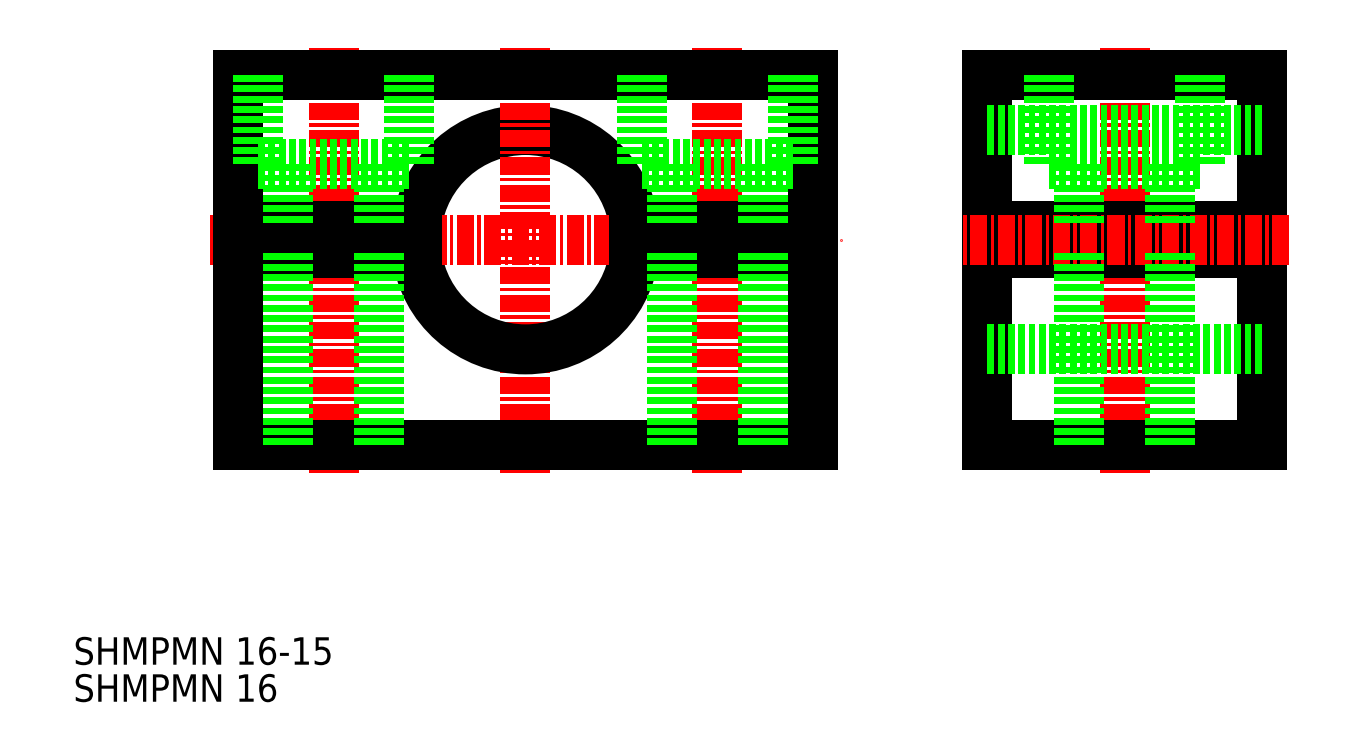
<metadata>
{"format":"dxf","ext":"dxf","renderer":"ezdxf+matplotlib","layout":"modelspace","background":"white","min_lineweight":24,"dpi":150}
</metadata>
<code>
0
SECTION
2
ENTITIES
0
TEXT
8
0
10
670.2
20
72
30
0
40
2
1
SHMPMN 16-15
0
TEXT
8
0
10
670.2
20
69.3
30
0
40
2
1
SHMPMN 16
0
ARC
8
0
10
703.2
20
103
30
0
40
8
50
7.181
51
172.8
0
LINE
8
CENTER
10
703.2
20
117
30
0
11
703.2
21
86
31
0
0
ARC
8
0
10
703.2
20
103
30
0
40
8
50
187.2
51
352.8
0
LINE
8
CENTER
10
680.2
20
103
30
0
11
726.2
21
103
31
0
0
LINE
8
CENTER
10
717.2
20
117
30
0
11
717.2
21
86
31
0
0
LINE
8
CENTER
10
689.2
20
117
30
0
11
689.2
21
86
31
0
0
LINE
8
0
10
695.3
20
102
30
0
11
682.2
21
102
31
0
0
LINE
8
0
10
682.2
20
102
30
0
11
682.2
21
88
31
0
0
LINE
8
0
10
682.2
20
88
30
0
11
724.2
21
88
31
0
0
LINE
8
0
10
724.2
20
88
30
0
11
724.2
21
102
31
0
0
LINE
8
0
10
724.2
20
102
30
0
11
711.1
21
102
31
0
0
LINE
8
0
10
695.3
20
104
30
0
11
682.2
21
104
31
0
0
LINE
8
0
10
682.2
20
104
30
0
11
682.2
21
115
31
0
0
LINE
8
0
10
682.2
20
115
30
0
11
724.2
21
115
31
0
0
LINE
8
0
10
724.2
20
115
30
0
11
724.2
21
104
31
0
0
LINE
8
0
10
724.2
20
104
30
0
11
711.1
21
104
31
0
0
LINE
8
CENTER
10
746.9
20
117
30
0
11
746.9
21
86
31
0
0
LINE
8
0
10
756.9
20
104
30
0
11
736.9
21
104
31
0
0
LINE
8
0
10
756.9
20
102
30
0
11
736.9
21
102
31
0
0
LINE
8
0
10
736.9
20
88
30
0
11
756.9
21
88
31
0
0
LINE
8
0
10
756.9
20
88
30
0
11
756.9
21
102
31
0
0
LINE
8
0
10
756.9
20
115
30
0
11
756.9
21
104
31
0
0
LINE
8
0
10
736.9
20
115
30
0
11
756.9
21
115
31
0
0
LINE
8
0
10
736.9
20
115
30
0
11
736.9
21
104
31
0
0
LINE
8
0
10
736.9
20
88
30
0
11
736.9
21
102
31
0
0
LINE
8
0
10
736.9
20
111
30
0
11
756.9
21
111
31
0
0
LINE
8
0
10
736.9
20
95
30
0
11
756.9
21
95
31
0
0
LINE
8
CENTER
10
758.9
20
103
30
0
11
734.9
21
103
31
0
0
LINE
8
0
10
743.6
20
108.5
30
0
11
743.6
21
104
31
0
0
LINE
8
0
10
750.2
20
108.5
30
0
11
750.2
21
104
31
0
0
LINE
8
0
10
741.4
20
108.5
30
0
11
752.4
21
108.5
31
0
0
LINE
8
0
10
752.4
20
108.5
30
0
11
752.4
21
115
31
0
0
LINE
8
0
10
741.4
20
115
30
0
11
741.4
21
108.5
31
0
0
LINE
8
0
10
750.2
20
102
30
0
11
750.2
21
88
31
0
0
LINE
8
0
10
743.6
20
102
30
0
11
743.6
21
88
31
0
0
LINE
8
0
10
713.9
20
108.5
30
0
11
713.9
21
104
31
0
0
LINE
8
0
10
720.5
20
108.5
30
0
11
720.5
21
104
31
0
0
LINE
8
0
10
711.7
20
108.5
30
0
11
722.7
21
108.5
31
0
0
LINE
8
0
10
722.7
20
108.5
30
0
11
722.7
21
115
31
0
0
LINE
8
0
10
711.7
20
115
30
0
11
711.7
21
108.5
31
0
0
LINE
8
0
10
720.5
20
102
30
0
11
720.5
21
88
31
0
0
LINE
8
0
10
713.9
20
102
30
0
11
713.9
21
88
31
0
0
LINE
8
0
10
685.9
20
108.5
30
0
11
685.9
21
104
31
0
0
LINE
8
0
10
692.5
20
108.5
30
0
11
692.5
21
104
31
0
0
LINE
8
0
10
683.7
20
108.5
30
0
11
694.7
21
108.5
31
0
0
LINE
8
0
10
694.7
20
108.5
30
0
11
694.7
21
115
31
0
0
LINE
8
0
10
683.7
20
115
30
0
11
683.7
21
108.5
31
0
0
LINE
8
0
10
692.5
20
102
30
0
11
692.5
21
88
31
0
0
LINE
8
0
10
685.9
20
102
30
0
11
685.9
21
88
31
0
0
ENDSEC
0
EOF

</code>
